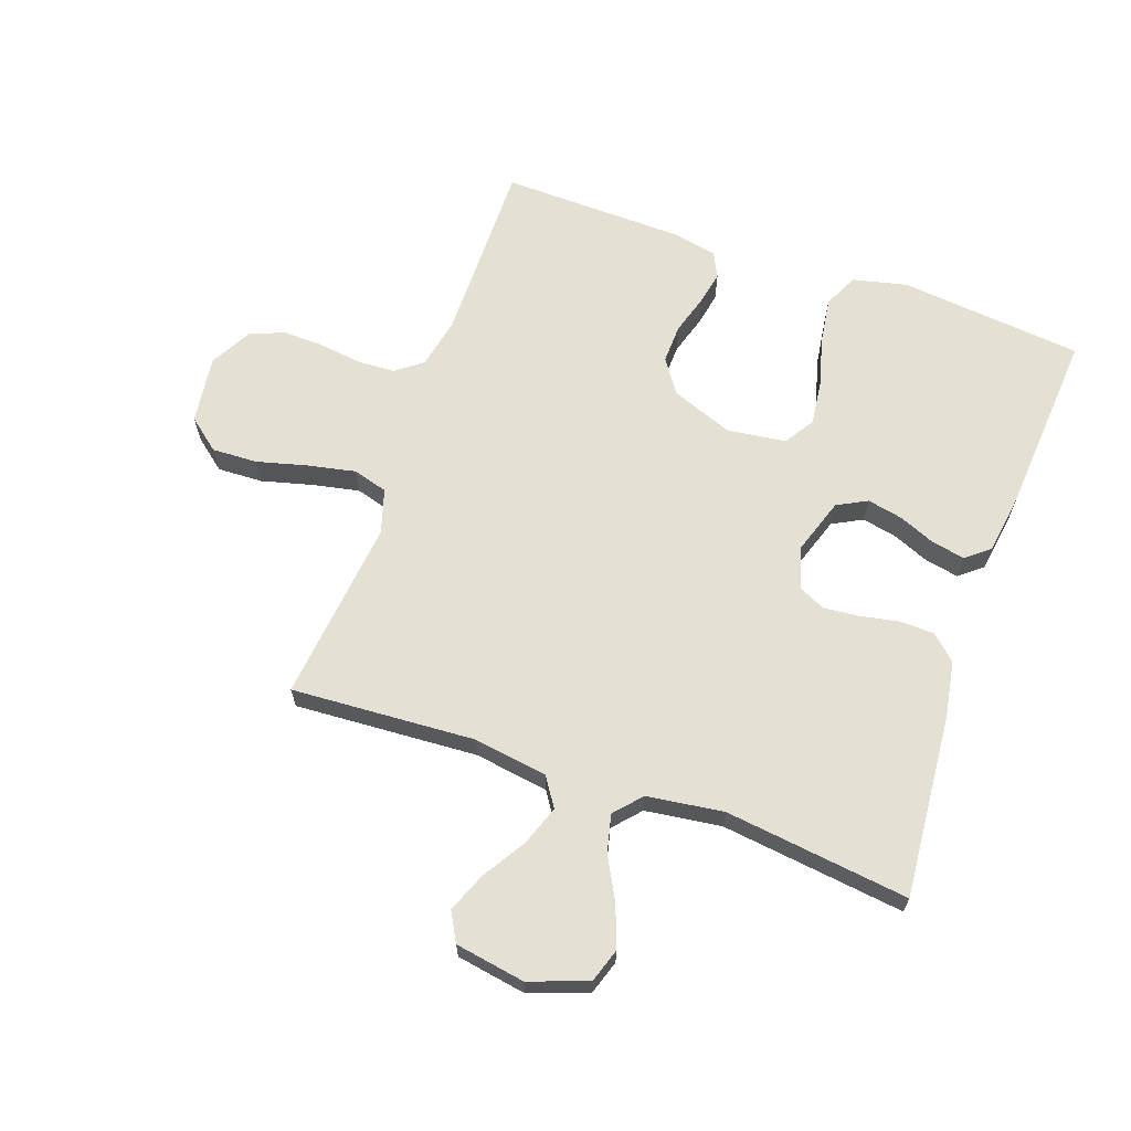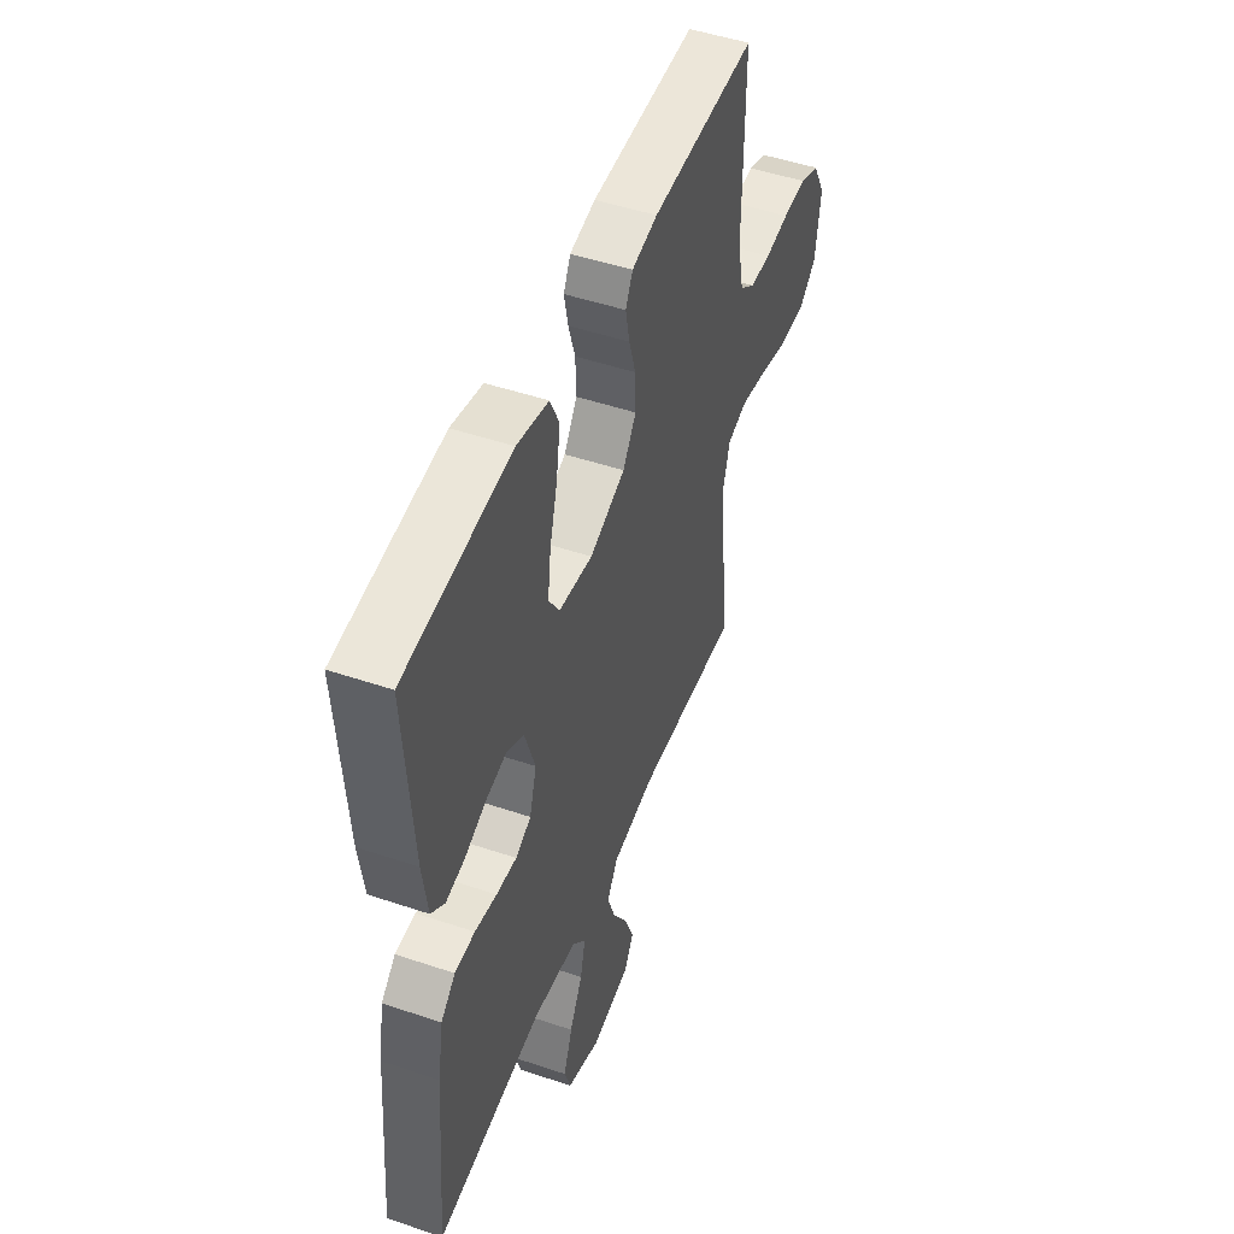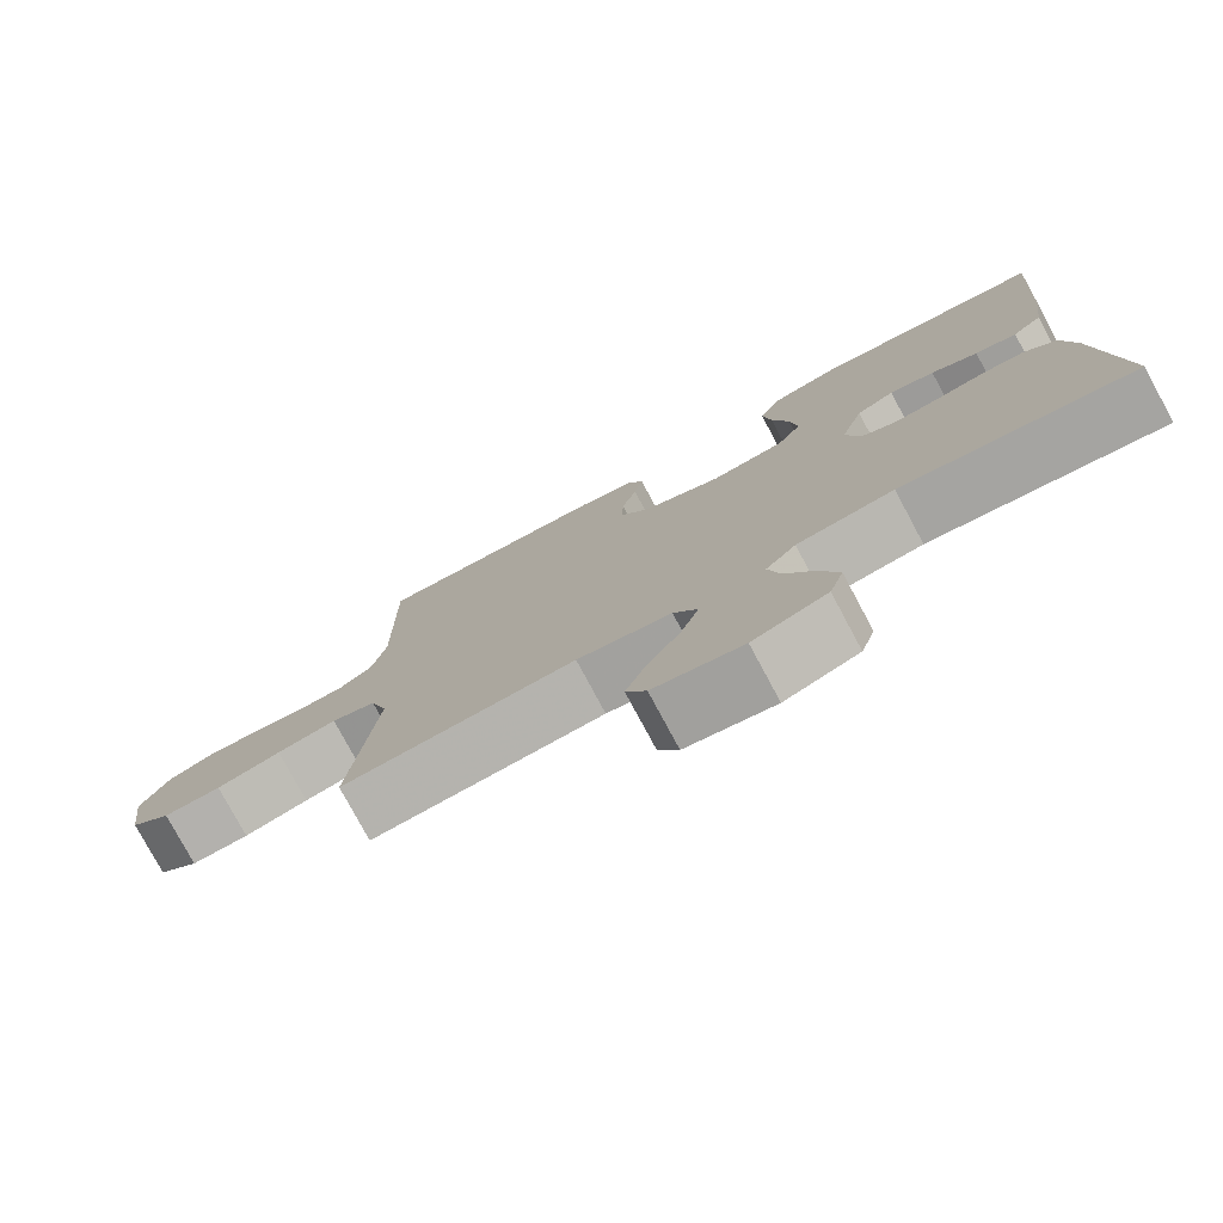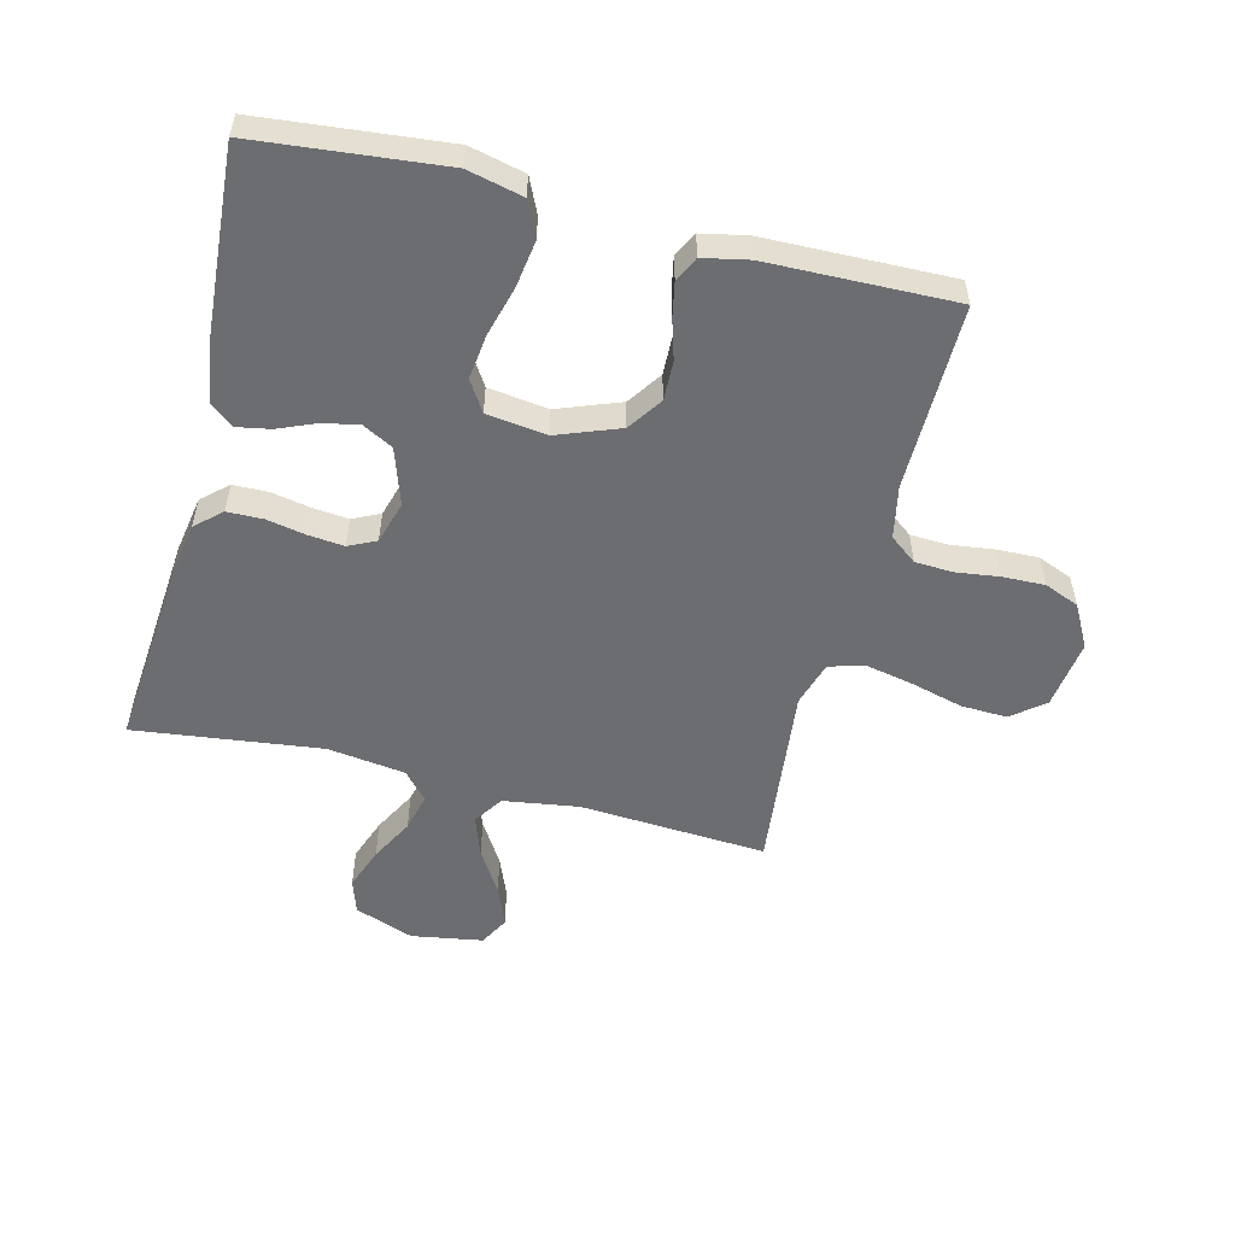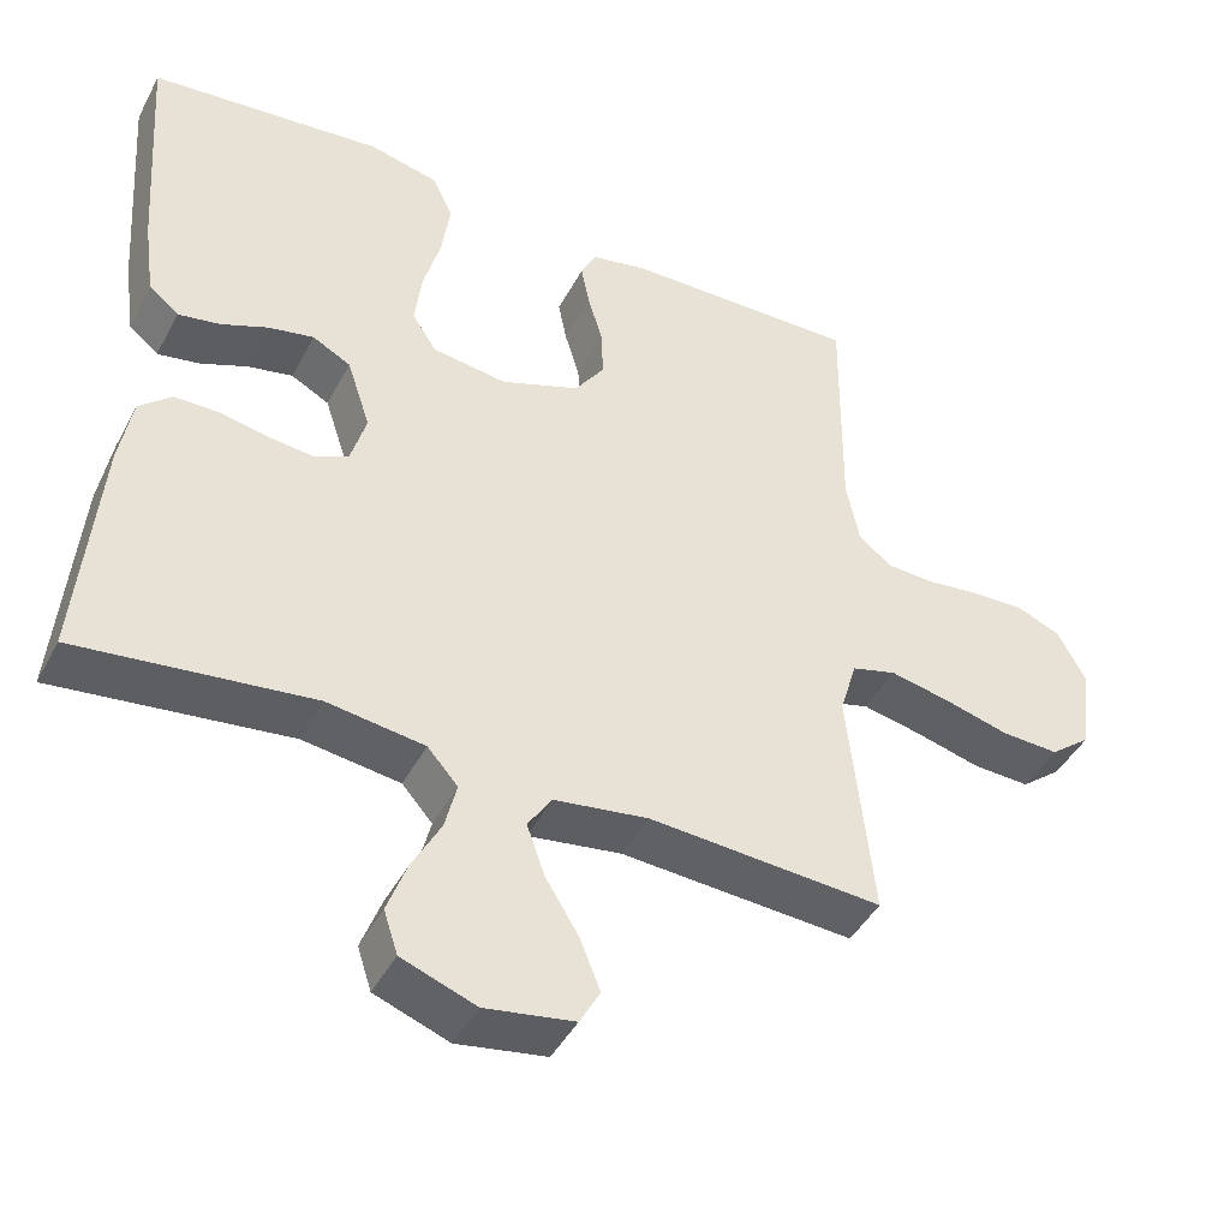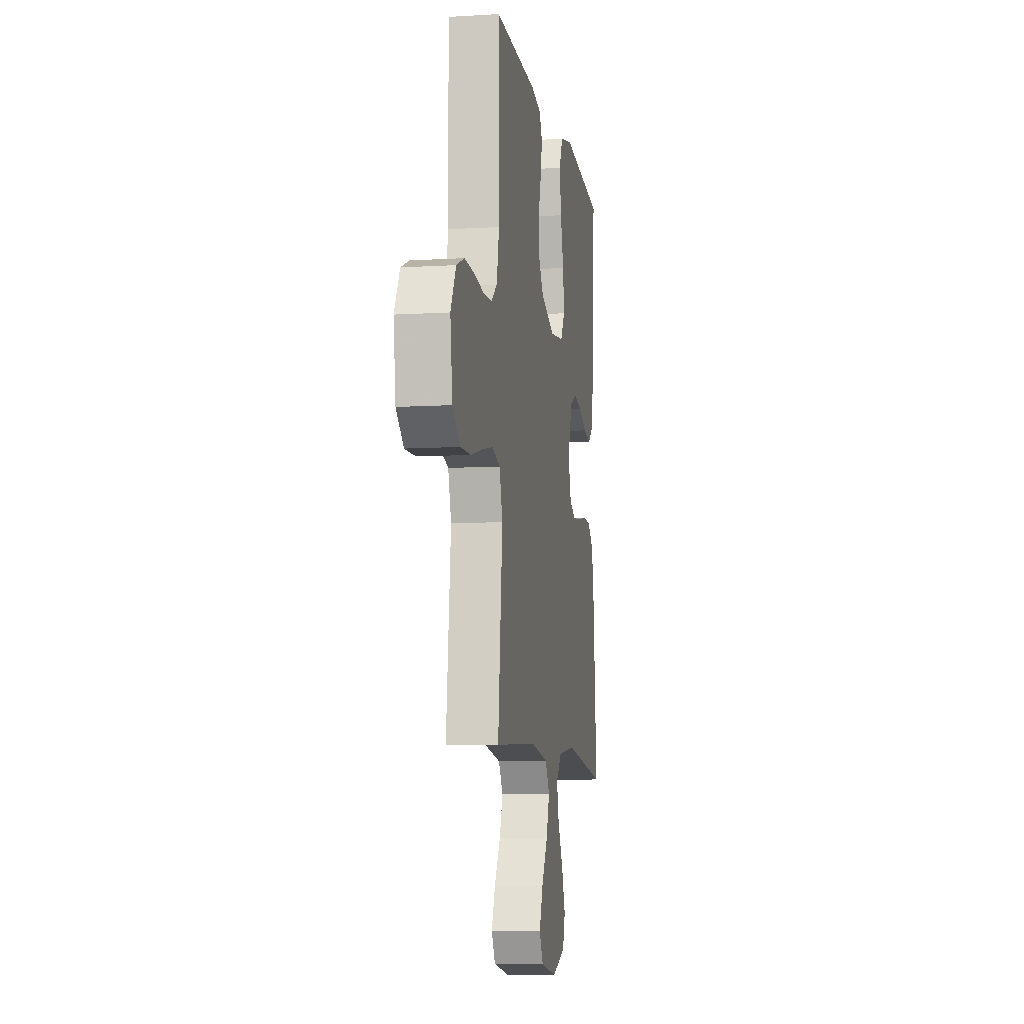
<metadata>
{"format":"obj","ext":"obj","renderer":"f3d","projection":"perspective","resolution":1024,"background":"white","views":[{"elev":65.3,"azim":-160.4,"up":"+Y"},{"elev":49.1,"azim":-69.5,"up":"+Z"},{"elev":-77.8,"azim":-151.8,"up":"+Z"},{"elev":-54.0,"azim":-14.1,"up":"+Y"},{"elev":-44.0,"azim":-26.4,"up":"+Z"},{"elev":-8.7,"azim":99.3,"up":"+Z"}]}
</metadata>
<code>
v -0.5 0.07 -0.5
v -0.474 0.07 -0.2
v -0.458 0.07 -0.109
v -0.417 0.07 -0.072
v -0.36 0.07 -0.071
v -0.298 0.07 -0.083
v -0.24 0.07 -0.089
v -0.196 0.07 -0.068
v -0.176 0.07 0
v -0.206 0.07 0.091
v -0.255 0.07 0.117
v -0.313 0.07 0.105
v -0.373 0.07 0.08
v -0.427 0.07 0.07
v -0.465 0.07 0.101
v -0.479 0.07 0.2
v -0.5 0.07 0.5
v -0.2 0.07 0.53
v -0.111 0.07 0.509
v -0.085 0.07 0.453
v -0.096 0.07 0.378
v -0.118 0.07 0.297
v -0.127 0.07 0.225
v -0.096 0.07 0.176
v 0 0.07 0.163
v 0.101 0.07 0.201
v 0.139 0.07 0.256
v 0.137 0.07 0.32
v 0.118 0.07 0.383
v 0.107 0.07 0.439
v 0.127 0.07 0.479
v 0.2 0.07 0.494
v 0.5 0.07 0.5
v 0.497 0.07 0.2
v 0.514 0.07 0.116
v 0.557 0.07 0.083
v 0.618 0.07 0.08
v 0.687 0.07 0.089
v 0.755 0.07 0.091
v 0.811 0.07 0.068
v 0.848 0.07 0
v 0.833 0.07 -0.111
v 0.781 0.07 -0.153
v 0.707 0.07 -0.15
v 0.624 0.07 -0.128
v 0.547 0.07 -0.112
v 0.49 0.07 -0.128
v 0.468 0.07 -0.2
v 0.5 0.07 -0.5
v 0.2 0.07 -0.481
v 0.079 0.07 -0.499
v 0.048 0.07 -0.546
v 0.071 0.07 -0.611
v 0.114 0.07 -0.681
v 0.14 0.07 -0.746
v 0.114 0.07 -0.793
v 0 0.07 -0.812
v -0.095 0.07 -0.777
v -0.113 0.07 -0.722
v -0.088 0.07 -0.654
v -0.051 0.07 -0.585
v -0.036 0.07 -0.524
v -0.075 0.07 -0.48
v -0.2 0.07 -0.463
v -0.5 0 -0.5
v -0.474 0 -0.2
v -0.458 0 -0.109
v -0.417 0 -0.072
v -0.36 0 -0.071
v -0.298 0 -0.083
v -0.24 0 -0.089
v -0.196 0 -0.068
v -0.176 0 0
v -0.206 0 0.091
v -0.255 0 0.117
v -0.313 0 0.105
v -0.373 0 0.08
v -0.427 0 0.07
v -0.465 0 0.101
v -0.479 0 0.2
v -0.5 0 0.5
v -0.2 0 0.53
v -0.111 0 0.509
v -0.085 0 0.453
v -0.096 0 0.378
v -0.118 0 0.297
v -0.127 0 0.225
v -0.096 0 0.176
v 0 0 0.163
v 0.101 0 0.201
v 0.139 0 0.256
v 0.137 0 0.32
v 0.118 0 0.383
v 0.107 0 0.439
v 0.127 0 0.479
v 0.2 0 0.494
v 0.5 0 0.5
v 0.497 0 0.2
v 0.514 0 0.116
v 0.557 0 0.083
v 0.618 0 0.08
v 0.687 0 0.089
v 0.755 0 0.091
v 0.811 0 0.068
v 0.848 0 0
v 0.833 0 -0.111
v 0.781 0 -0.153
v 0.707 0 -0.15
v 0.624 0 -0.128
v 0.547 0 -0.112
v 0.49 0 -0.128
v 0.468 0 -0.2
v 0.5 0 -0.5
v 0.2 0 -0.481
v 0.079 0 -0.499
v 0.048 0 -0.546
v 0.071 0 -0.611
v 0.114 0 -0.681
v 0.14 0 -0.746
v 0.114 0 -0.793
v 0 0 -0.812
v -0.095 0 -0.777
v -0.113 0 -0.722
v -0.088 0 -0.654
v -0.051 0 -0.585
v -0.036 0 -0.524
v -0.075 0 -0.48
v -0.2 0 -0.463
f 59 60 61
f 58 59 61
f 57 58 61
f 56 57 61
f 55 56 61
f 54 55 61
f 53 54 61
f 52 53 61 62
f 51 52 62 63
f 48 49 50
f 51 63 64
f 50 51 64
f 48 50 64
f 47 48 64
f 43 44 45
f 42 43 45
f 41 42 45
f 40 41 45
f 39 40 45
f 38 39 45
f 37 38 45
f 36 37 45 46
f 35 36 46 47
f 32 33 34
f 31 32 34
f 30 31 34
f 29 30 34
f 28 29 34
f 34 35 47
f 28 34 47
f 27 28 47
f 20 21 22
f 19 20 22
f 18 19 22
f 17 18 22
f 16 17 22
f 15 16 22
f 14 15 22
f 13 14 22
f 12 13 22
f 11 12 22 23
f 10 11 23 24
f 4 5 6
f 3 4 6
f 2 3 6
f 1 2 6
f 64 1 6
f 64 6 7
f 26 27 47 64
f 25 26 64
f 9 10 24 25
f 8 9 25 64
f 7 8 64
f 125 124 123
f 125 123 122
f 125 122 121
f 125 121 120
f 125 120 119
f 125 119 118
f 125 118 117
f 126 125 117 116
f 127 126 116 115
f 114 113 112
f 128 127 115
f 128 115 114
f 128 114 112
f 128 112 111
f 109 108 107
f 109 107 106
f 109 106 105
f 109 105 104
f 109 104 103
f 109 103 102
f 109 102 101
f 110 109 101 100
f 111 110 100 99
f 98 97 96
f 98 96 95
f 98 95 94
f 98 94 93
f 98 93 92
f 111 99 98
f 111 98 92
f 111 92 91
f 86 85 84
f 86 84 83
f 86 83 82
f 86 82 81
f 86 81 80
f 86 80 79
f 86 79 78
f 86 78 77
f 86 77 76
f 87 86 76 75
f 88 87 75 74
f 70 69 68
f 70 68 67
f 70 67 66
f 70 66 65
f 70 65 128
f 71 70 128
f 128 111 91 90
f 128 90 89
f 89 88 74 73
f 128 89 73 72
f 128 72 71
f 1 65 66 2
f 2 66 67 3
f 3 67 68 4
f 4 68 69 5
f 5 69 70 6
f 6 70 71 7
f 7 71 72 8
f 8 72 73 9
f 9 73 74 10
f 10 74 75 11
f 11 75 76 12
f 12 76 77 13
f 13 77 78 14
f 14 78 79 15
f 15 79 80 16
f 16 80 81 17
f 17 81 82 18
f 18 82 83 19
f 19 83 84 20
f 20 84 85 21
f 21 85 86 22
f 22 86 87 23
f 23 87 88 24
f 24 88 89 25
f 25 89 90 26
f 26 90 91 27
f 27 91 92 28
f 28 92 93 29
f 29 93 94 30
f 30 94 95 31
f 31 95 96 32
f 32 96 97 33
f 33 97 98 34
f 34 98 99 35
f 35 99 100 36
f 36 100 101 37
f 37 101 102 38
f 38 102 103 39
f 39 103 104 40
f 40 104 105 41
f 41 105 106 42
f 42 106 107 43
f 43 107 108 44
f 44 108 109 45
f 45 109 110 46
f 46 110 111 47
f 47 111 112 48
f 48 112 113 49
f 49 113 114 50
f 50 114 115 51
f 51 115 116 52
f 52 116 117 53
f 53 117 118 54
f 54 118 119 55
f 55 119 120 56
f 56 120 121 57
f 57 121 122 58
f 58 122 123 59
f 59 123 124 60
f 60 124 125 61
f 61 125 126 62
f 62 126 127 63
f 63 127 128 64
f 64 128 65 1

</code>
